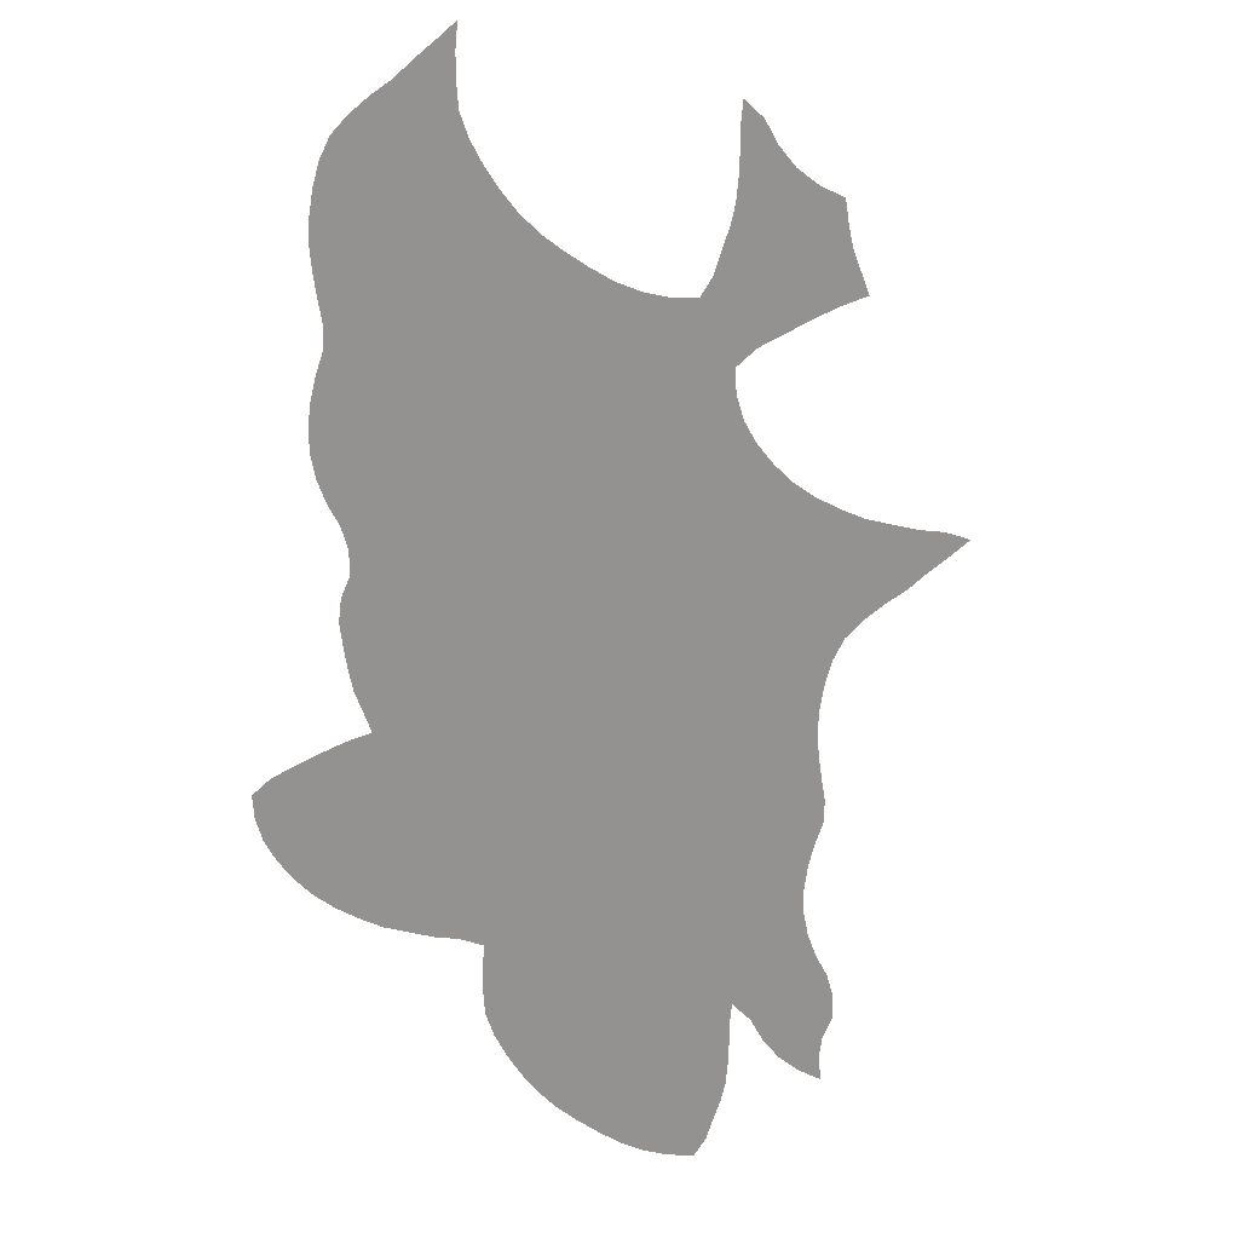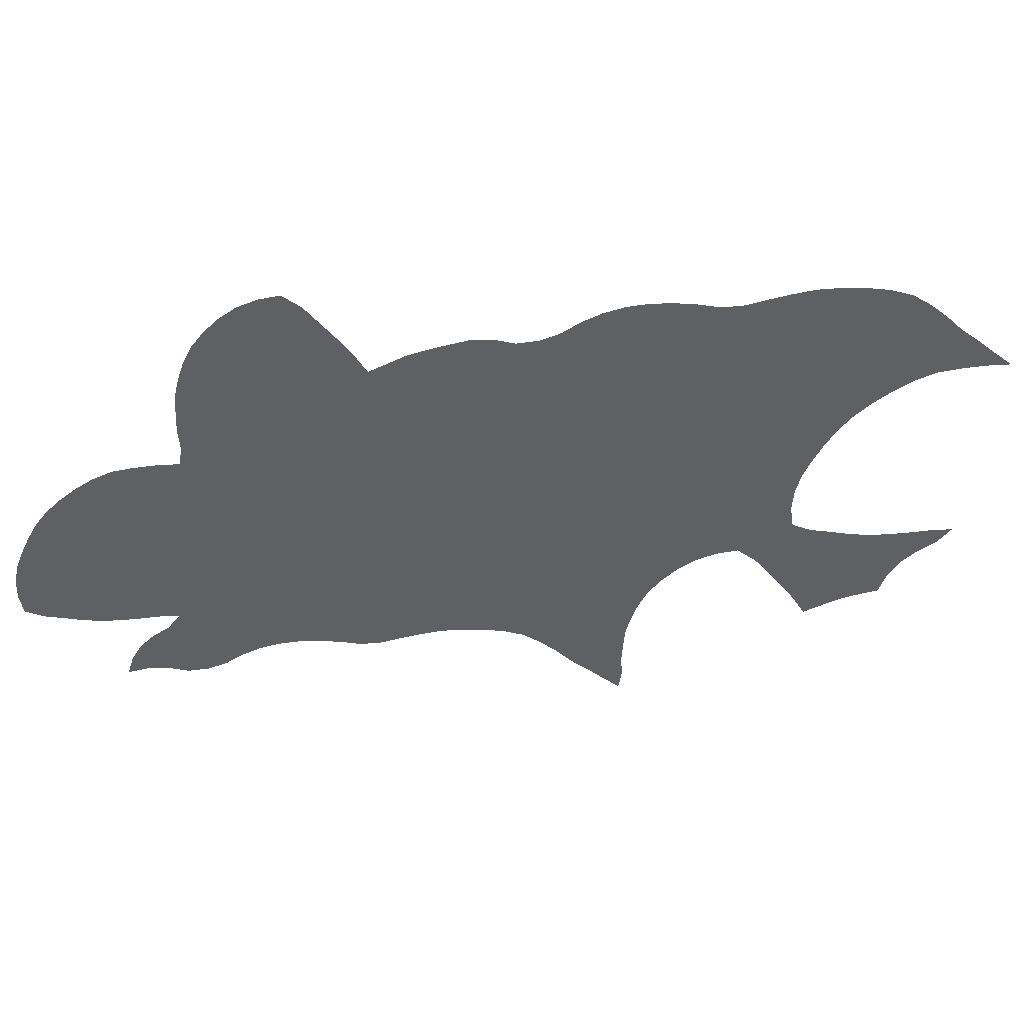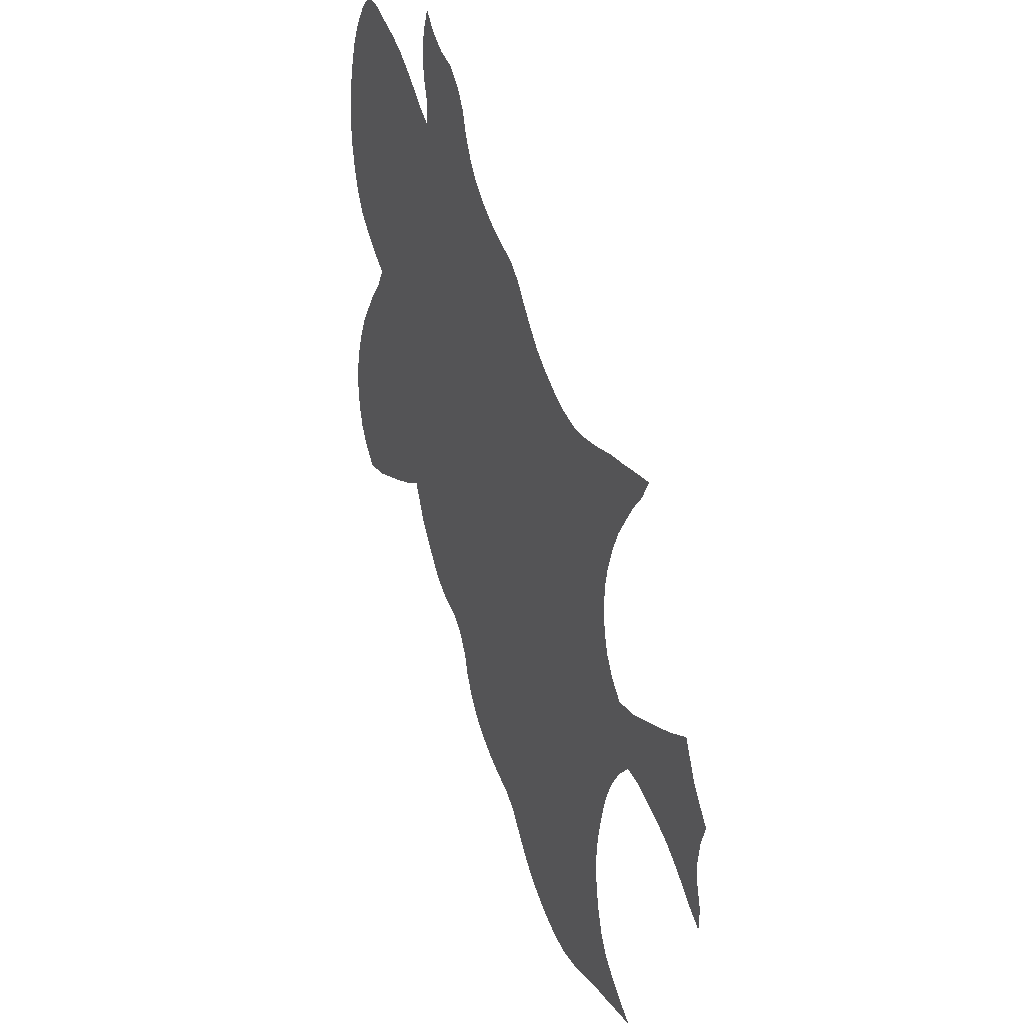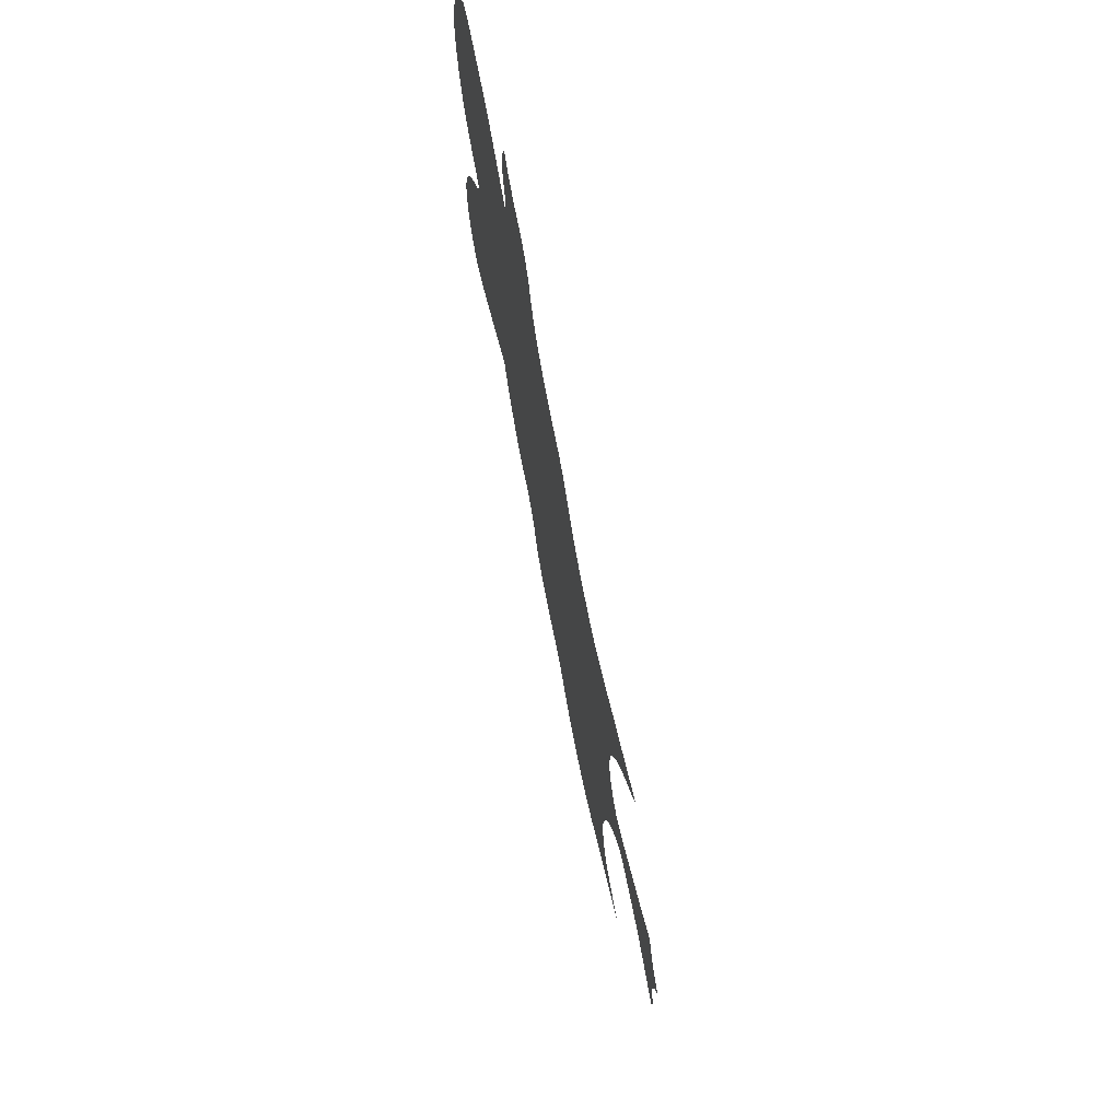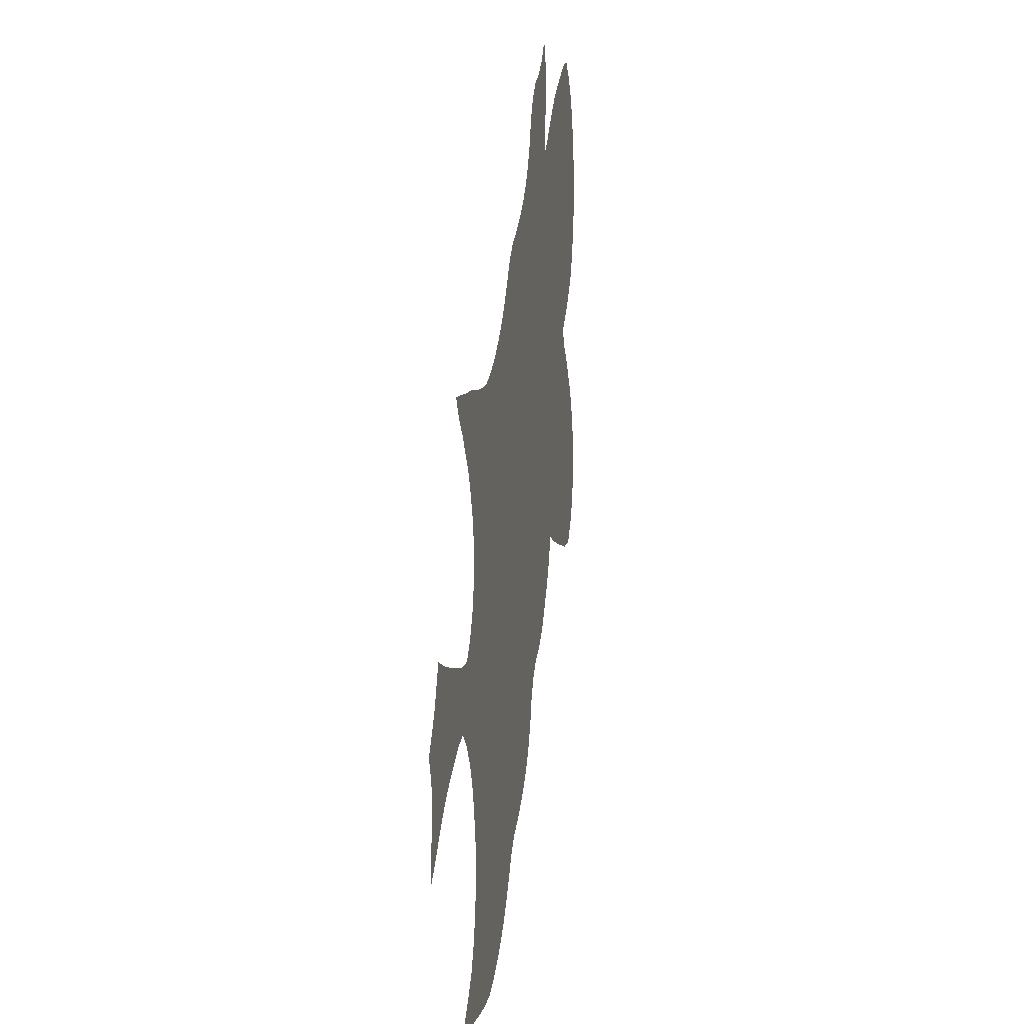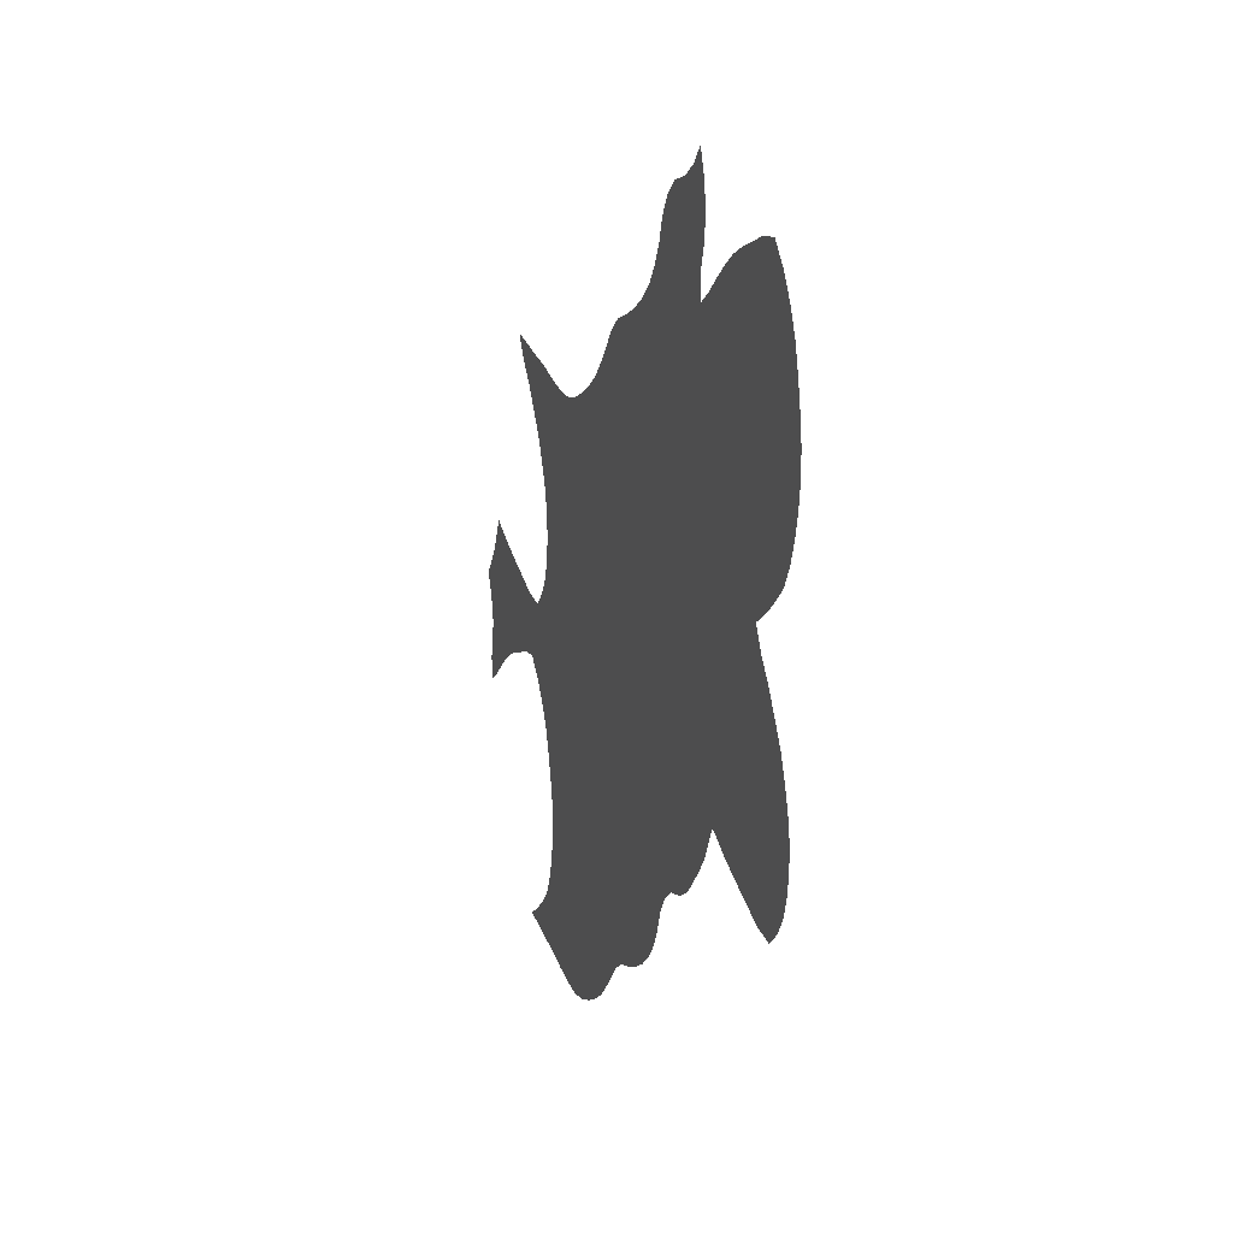
<metadata>
{"format":"obj","ext":"obj","renderer":"f3d","projection":"perspective","resolution":1024,"background":"white","views":[{"elev":-66.5,"azim":43.3,"up":"+Z"},{"elev":-44.1,"azim":-37.6,"up":"+Z"},{"elev":27.0,"azim":63.1,"up":"+Y"},{"elev":72.0,"azim":76.5,"up":"+Y"},{"elev":10.4,"azim":100.6,"up":"+Y"},{"elev":27.9,"azim":-108.8,"up":"+Y"}]}
</metadata>
<code>
v 377.2 -34.68 0
v 371.2 -26.03 0
v 365.7 -17.09 0
v 361.6 -7.403 0
v 357.5 2.251 0
v 345.9 -2.487 0
v 333.9 -6.135 0
v 321.7 -9.258 0
v 309.7 -12.41 0
v 297.3 -12.43 0
v 289.9 -3.508 0
v 284.6 6.752 0
v 281.8 17.96 0
v 280.7 29.47 0
v 281.1 41.01 0
v 283.6 52.31 0
v 287.5 63.18 0
v 292.2 73.73 0
v 298.7 83.33 0
v 305.2 92.86 0
v 312.8 101.5 0
v 318.4 111.5 0
v 309.5 119.4 0
v 301.4 128 0
v 293.8 137.2 0
v 288.9 147.9 0
v 285.6 159.4 0
v 283.3 171.1 0
v 282.2 183 0
v 282.6 194.9 0
v 284.5 206.6 0
v 287.2 218.2 0
v 290.6 229.7 0
v 295.7 240.4 0
v 302.4 250.2 0
v 310.9 258.3 0
v 321.1 255.5 0
v 330.2 250.2 0
v 339.5 245.2 0
v 348.1 239.4 0
v 356 232.4 0
v 363.5 225 0
v 370.8 217.3 0
v 378.7 210.3 0
v 379.3 222.1 0
v 376.3 233.5 0
v 375.3 245.3 0
v 377.2 257 0
v 381.4 268 0
v 388 258.9 0
v 396.8 251.5 0
v 407.1 246.7 0
v 414.9 238.4 0
v 420.2 228.4 0
v 423.3 217.3 0
v 427.9 206.8 0
v 434 197 0
v 441.8 188.6 0
v 450.6 181.3 0
v 460.2 174.9 0
v 470.3 169.5 0
v 478.1 161.7 0
v 484.3 152.5 0
v 491 143.2 0
v 498.2 134.2 0
v 506.5 126.4 0
v 515.6 119.4 0
v 525.4 113.4 0
v 536 109.3 0
v 547.3 108.4 0
v 558.8 109 0
v 570.1 110.5 0
v 581.6 110.6 0
v 593.1 111.2 0
v 604.6 111.5 0
v 599 101.6 0
v 591.4 92.93 0
v 584.8 83.4 0
v 578.4 73.8 0
v 573.6 63.25 0
v 569.8 52.38 0
v 567.3 41.08 0
v 566.9 29.55 0
v 568 18.03 0
v 570.8 6.823 0
v 576.1 -3.438 0
v 583.4 -12.36 0
v 595.8 -12.34 0
v 607.9 -9.187 0
v 620.1 -6.065 0
v 632.1 -2.416 0
v 643.7 2.321 0
v 647.8 -7.332 0
v 651.9 -17.02 0
v 657.4 -25.96 0
v 663.4 -34.61 0
v 659.3 -45.65 0
v 657.3 -57.3 0
v 658.3 -69.09 0
v 661.3 -80.52 0
v 660.8 -92.27 0
v 652.9 -85.29 0
v 645.6 -77.63 0
v 638.1 -70.2 0
v 630.2 -63.23 0
v 621.5 -57.38 0
v 612.2 -52.38 0
v 603.1 -47.1 0
v 593 -44.26 0
v 584.5 -52.41 0
v 577.7 -62.22 0
v 572.7 -72.91 0
v 569.3 -84.36 0
v 566.6 -95.95 0
v 564.6 -107.7 0
v 564.2 -119.6 0
v 565.4 -131.5 0
v 567.6 -143.2 0
v 571 -154.7 0
v 575.9 -165.4 0
v 583.4 -174.6 0
v 591.5 -183.2 0
v 600.5 -191.1 0
v 589 -191.4 0
v 577.5 -192.1 0
v 566 -192.2 0
v 554.7 -193.7 0
v 543.2 -194.3 0
v 531.9 -193.4 0
v 521.3 -189.2 0
v 511.5 -183.3 0
v 502.4 -176.3 0
v 494 -168.5 0
v 486.9 -159.5 0
v 480.2 -150.2 0
v 474 -140.9 0
v 466.2 -133.2 0
v 456.1 -127.8 0
v 446.5 -121.4 0
v 437.6 -114.1 0
v 429.9 -105.6 0
v 423.8 -95.9 0
v 419.2 -85.39 0
v 416.1 -74.32 0
v 410.8 -64.29 0
v 403 -55.92 0
v 392.7 -51.17 0
v 383.9 -43.82 0
v 594.2 107.3 0
v 583.4 103.5 0
v 573 99.08 0
v 563.8 92.19 0
v 555.4 84.31 0
v 547 76.49 0
v 538.4 68.97 0
v 528.7 63.1 0
v 517.7 60.51 0
v 506.3 61.33 0
v 496.5 70.17 0
v 488.6 80.71 0
v 482.2 71.1 0
v 476 61.29 0
v 469.2 51.95 0
v 462.5 42.5 0
v 455.4 33.31 0
v 447.7 24.65 0
v 439.8 16.23 0
v 431.5 8.086 0
v 422.7 0.6359 0
v 414.2 -7.297 0
v 405.4 -14.72 0
v 396.3 -21.93 0
v 386.7 -28.44 0
v 313.1 25.85 0
v 313.1 56.12 0
v 313.1 146.9 0
v 313.1 177.2 0
v 313.1 207.5 0
v 313.1 237.7 0
v 345.5 25.85 0
v 345.5 56.12 0
v 345.5 86.39 0
v 345.5 116.7 0
v 345.5 146.9 0
v 345.5 177.2 0
v 345.5 207.5 0
v 377.9 -4.413 0
v 377.9 25.85 0
v 377.9 56.12 0
v 377.9 86.39 0
v 377.9 116.7 0
v 377.9 146.9 0
v 377.9 177.2 0
v 410.3 25.85 0
v 410.3 56.12 0
v 410.3 86.39 0
v 410.3 116.7 0
v 410.3 146.9 0
v 410.3 177.2 0
v 410.3 207.5 0
v 442.7 56.12 0
v 442.7 86.39 0
v 442.7 116.7 0
v 442.7 146.9 0
v 475 116.7 0
v 507.4 86.39 0
v 405.9 -41.38 0
v 434.5 -71.96 0
v 434.5 -41.38 0
v 434.5 -10.79 0
v 463.1 -102.5 0
v 463.1 -71.96 0
v 463.1 -41.38 0
v 463.1 -10.79 0
v 463.1 19.79 0
v 491.7 -133.1 0
v 491.7 -102.5 0
v 491.7 -71.96 0
v 491.7 -41.38 0
v 491.7 -10.79 0
v 491.7 19.79 0
v 491.7 50.37 0
v 520.3 -163.7 0
v 520.3 -133.1 0
v 520.3 -102.5 0
v 520.3 -71.96 0
v 520.3 -41.38 0
v 520.3 -10.79 0
v 520.3 19.79 0
v 549 -163.7 0
v 549 -133.1 0
v 549 -102.5 0
v 549 -71.96 0
v 549 -41.38 0
v 549 -10.79 0
v 549 19.79 0
v 549 50.37 0
v 634.8 -41.38 0
f 95 97 96
f 97 95 238
f 189 181 188
f 181 189 182
f 118 231 230
f 231 118 117
f 2 1 173
f 162 201 163
f 201 162 202
f 3 2 187
f 204 59 58
f 59 204 60
f 4 3 187
f 181 175 180
f 175 181 182
f 5 4 187
f 19 175 20
f 175 19 18
f 6 5 180
f 174 12 11
f 12 174 13
f 7 6 180
f 174 11 9
f 8 7 174
f 9 11 10
f 9 8 174
f 13 174 14
f 14 174 15
f 15 174 175
f 175 16 15
f 16 175 17
f 17 175 18
f 20 175 182
f 20 182 21
f 177 29 28
f 29 177 30
f 22 21 182
f 179 36 35
f 36 179 37
f 41 186 42
f 186 41 40
f 23 22 176
f 177 28 27
f 24 23 176
f 176 25 24
f 25 176 26
f 30 178 31
f 178 30 177
f 31 178 32
f 27 26 176
f 33 178 179
f 178 33 32
f 179 186 39
f 186 179 178
f 186 40 39
f 33 179 34
f 37 179 38
f 179 35 34
f 179 39 38
f 178 185 186
f 185 178 177
f 177 27 176
f 186 44 43
f 44 186 193
f 176 22 183
f 183 22 182
f 43 42 186
f 55 200 56
f 200 55 54
f 52 45 53
f 45 52 46
f 200 54 53
f 47 50 48
f 50 47 51
f 45 44 200
f 46 52 51
f 47 46 51
f 48 50 49
f 53 45 200
f 193 200 44
f 200 193 199
f 199 58 57
f 58 199 204
f 191 183 190
f 183 191 184
f 57 56 200
f 205 204 203
f 204 205 63
f 204 63 62
f 204 61 60
f 61 204 62
f 64 205 65
f 205 64 63
f 202 205 203
f 205 202 160
f 205 206 66
f 206 205 160
f 206 160 159
f 157 206 158
f 206 157 156
f 155 206 156
f 206 155 154
f 66 65 205
f 163 222 162
f 222 163 164
f 67 66 206
f 222 159 161
f 159 222 158
f 68 67 206
f 69 206 154
f 206 69 68
f 152 71 70
f 71 152 151
f 80 153 154
f 153 80 79
f 70 69 153
f 151 150 73
f 150 151 77
f 150 149 74
f 149 150 77
f 72 71 151
f 151 73 72
f 150 74 73
f 149 75 74
f 75 149 76
f 78 152 79
f 152 78 151
f 77 76 149
f 153 79 152
f 78 77 151
f 70 153 152
f 80 237 81
f 237 80 154
f 69 154 153
f 81 237 82
f 237 155 156
f 155 237 154
f 83 82 237
f 158 206 159
f 84 83 236
f 229 156 157
f 156 229 237
f 85 84 236
f 232 233 226
f 233 232 114
f 86 85 235
f 111 234 233
f 234 111 110
f 98 238 105
f 238 98 97
f 87 86 235
f 87 110 109
f 110 87 234
f 88 87 109
f 89 88 108
f 91 238 94
f 238 91 90
f 90 89 238
f 105 238 106
f 93 92 91
f 93 91 94
f 98 105 104
f 95 94 238
f 98 104 99
f 103 99 104
f 99 103 100
f 100 102 101
f 102 100 103
f 233 114 113
f 238 107 106
f 107 238 108
f 238 89 108
f 108 88 109
f 87 235 234
f 233 234 227
f 111 233 112
f 211 139 138
f 139 211 140
f 113 112 233
f 224 217 216
f 217 224 225
f 116 231 117
f 231 116 232
f 115 114 232
f 118 230 119
f 116 115 232
f 127 230 128
f 230 127 126
f 230 120 119
f 120 230 126
f 120 126 121
f 121 125 122
f 125 121 126
f 122 125 124
f 122 124 123
f 129 230 223
f 230 129 128
f 129 223 130
f 130 223 131
f 131 223 132
f 133 223 134
f 223 133 132
f 134 223 216
f 134 216 135
f 135 216 136
f 137 216 217
f 216 137 136
f 225 224 232
f 211 138 137
f 141 211 208
f 211 141 140
f 141 208 142
f 142 208 143
f 143 208 144
f 85 236 235
f 220 214 219
f 214 220 215
f 145 144 208
f 229 221 228
f 221 229 222
f 146 145 207
f 237 229 236
f 207 209 171
f 209 207 145
f 147 146 207
f 171 210 170
f 210 171 209
f 148 147 207
f 1 148 173
f 165 215 164
f 215 165 166
f 222 161 162
f 228 221 220
f 164 221 222
f 221 164 215
f 194 201 195
f 201 194 166
f 201 164 163
f 164 201 165
f 157 158 222
f 202 162 161
f 190 196 191
f 196 190 195
f 159 160 161
f 201 202 196
f 161 160 202
f 190 182 189
f 182 190 183
f 166 194 167
f 210 214 167
f 214 210 213
f 194 170 169
f 170 194 187
f 213 209 212
f 209 213 210
f 180 188 181
f 188 180 5
f 213 219 214
f 219 213 218
f 188 5 187
f 170 210 169
f 166 165 201
f 187 194 188
f 145 208 209
f 166 167 215
f 167 168 210
f 168 167 194
f 187 172 171
f 172 187 173
f 168 169 210
f 169 168 194
f 207 172 173
f 172 207 171
f 173 187 2
f 171 170 187
f 207 173 148
f 174 7 180
f 175 174 180
f 176 184 185
f 184 176 183
f 177 176 185
f 191 197 192
f 197 191 196
f 193 198 199
f 198 193 192
f 184 192 185
f 192 184 191
f 193 186 185
f 189 188 194
f 189 195 190
f 195 189 194
f 198 203 204
f 203 198 197
f 204 199 198
f 57 200 199
f 185 192 193
f 196 195 201
f 197 196 202
f 192 197 198
f 197 202 203
f 208 212 209
f 212 208 211
f 167 214 215
f 211 217 212
f 217 211 137
f 212 218 213
f 218 212 217
f 220 227 228
f 227 220 219
f 222 229 157
f 218 225 226
f 225 218 217
f 226 225 232
f 219 218 226
f 235 236 228
f 215 220 221
f 224 230 231
f 230 224 223
f 216 223 224
f 232 224 231
f 219 226 227
f 227 226 233
f 228 234 235
f 234 228 227
f 228 236 229
f 83 237 236

</code>
